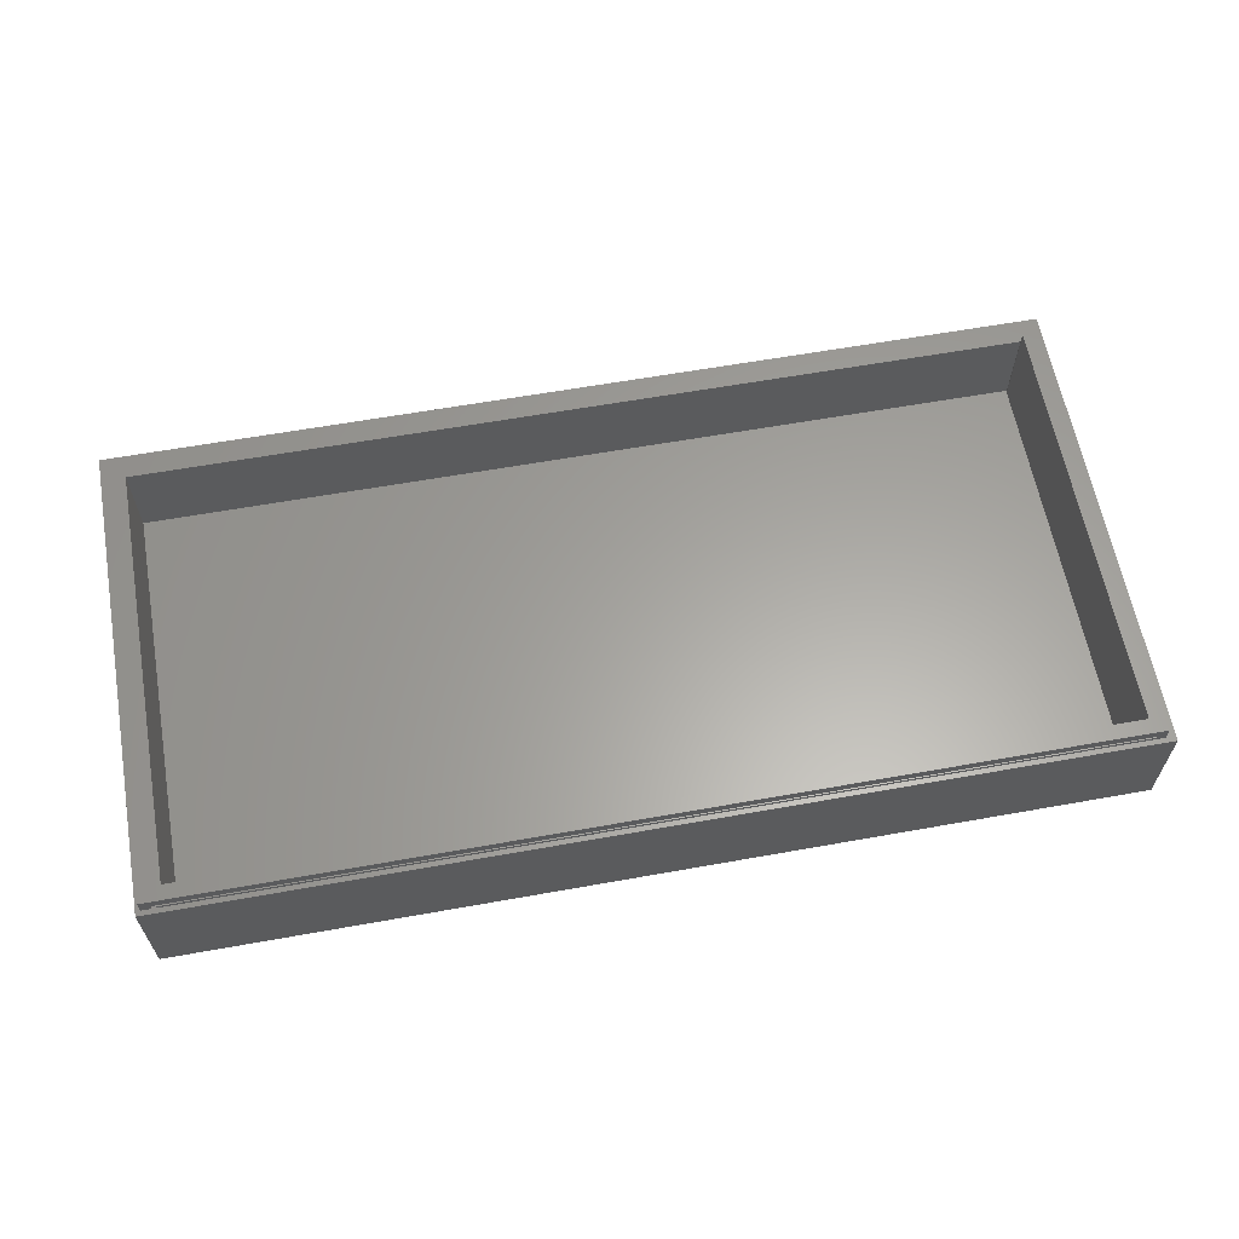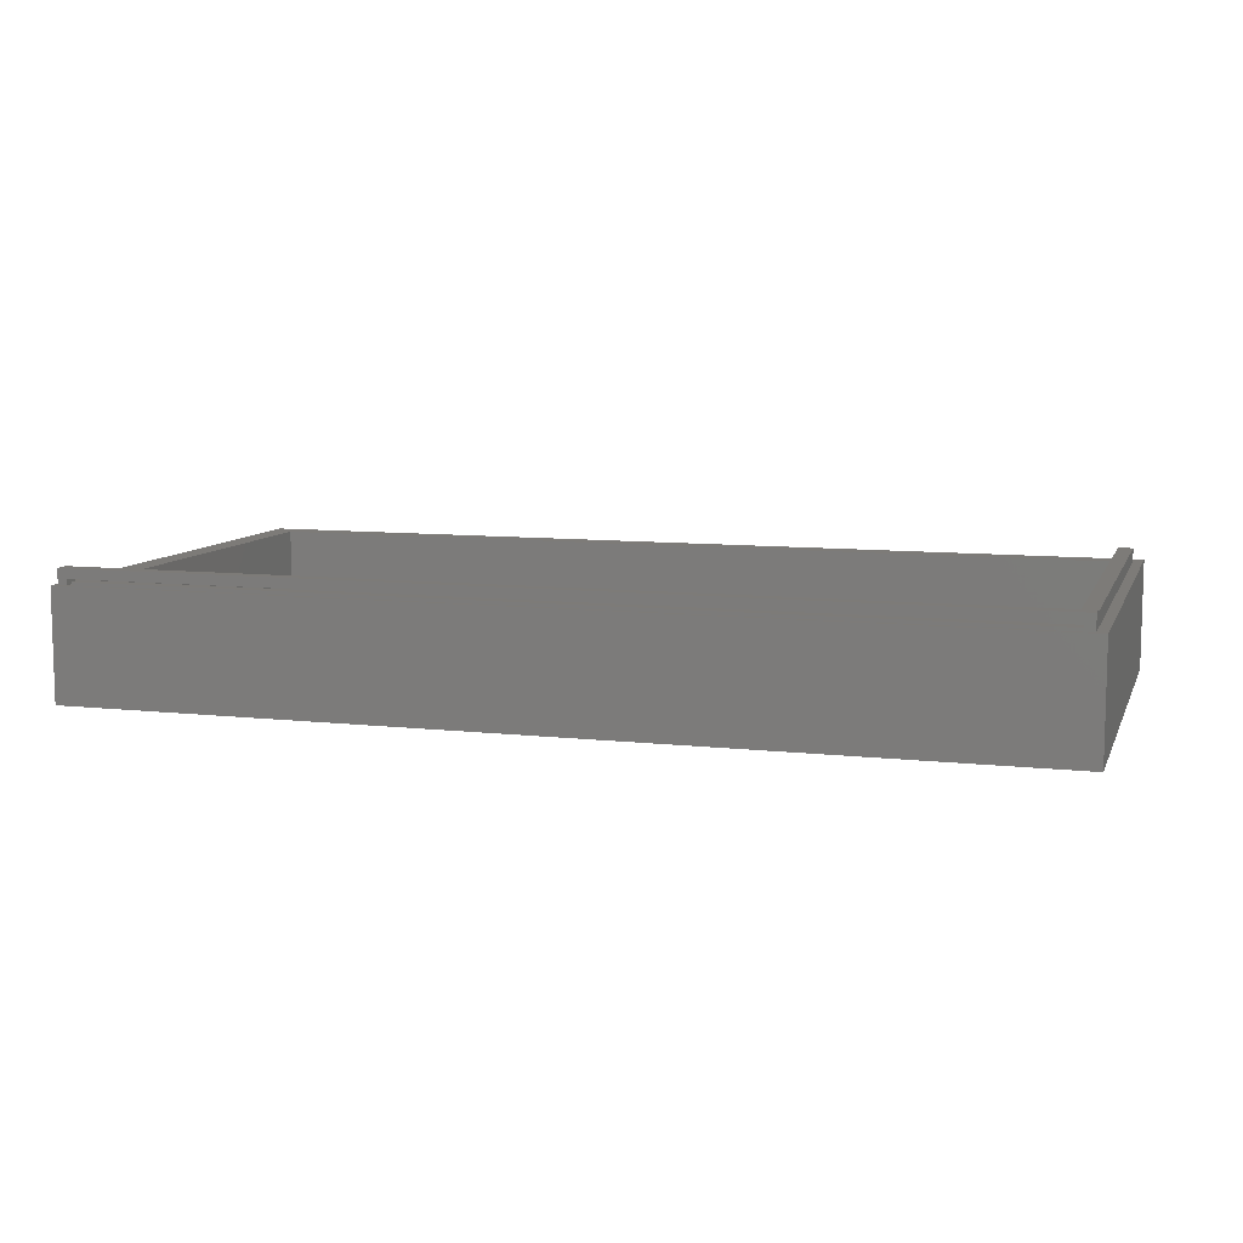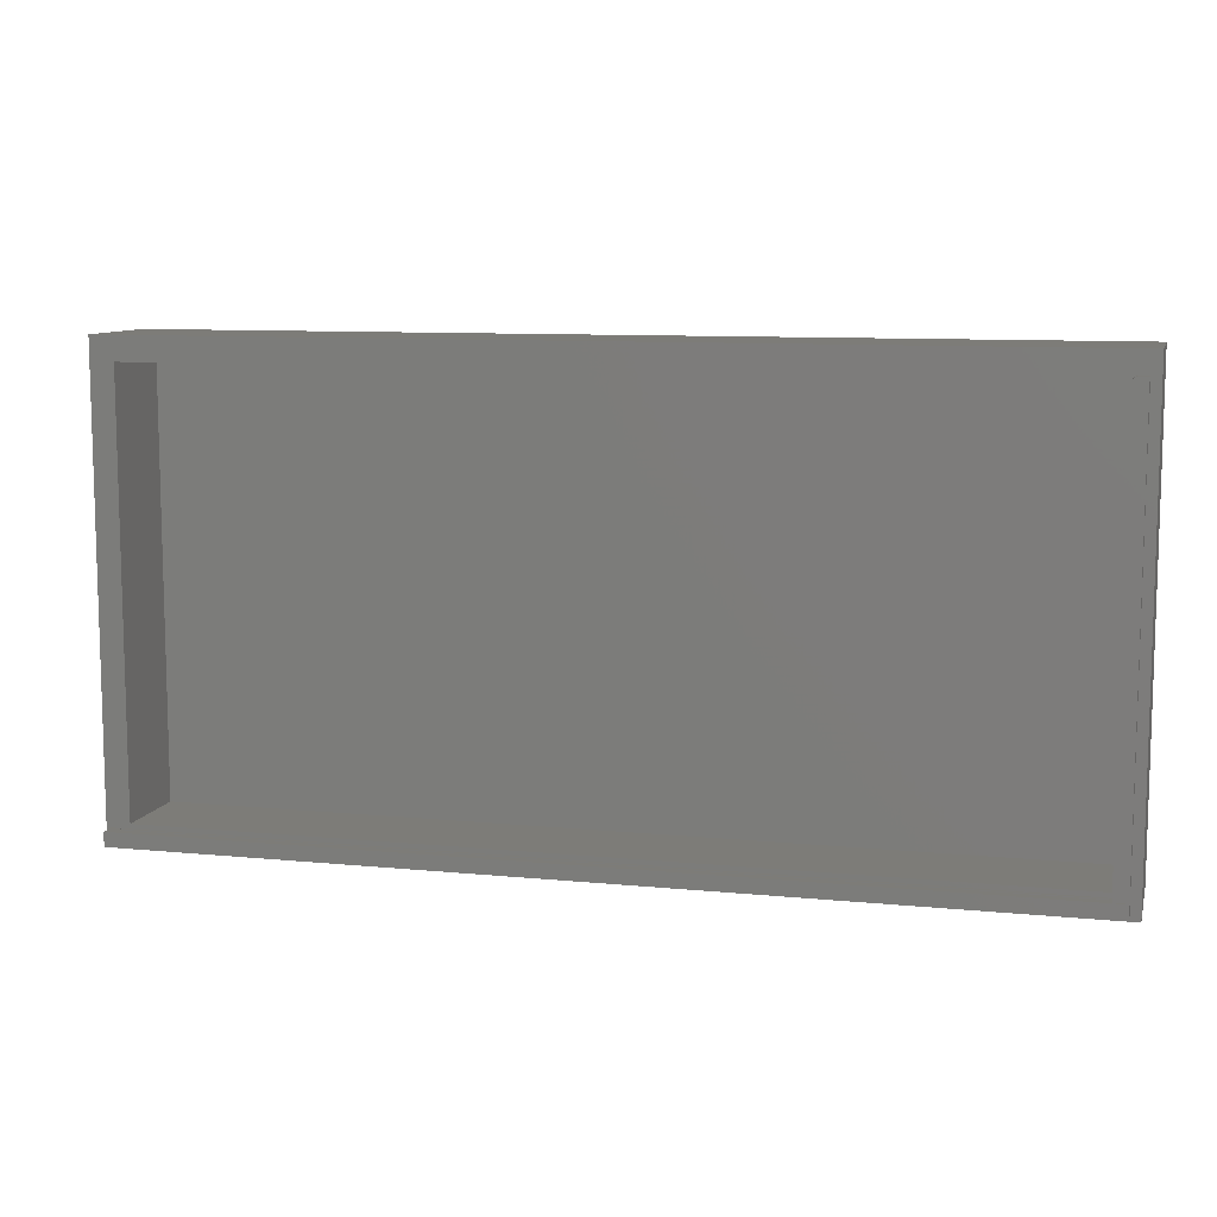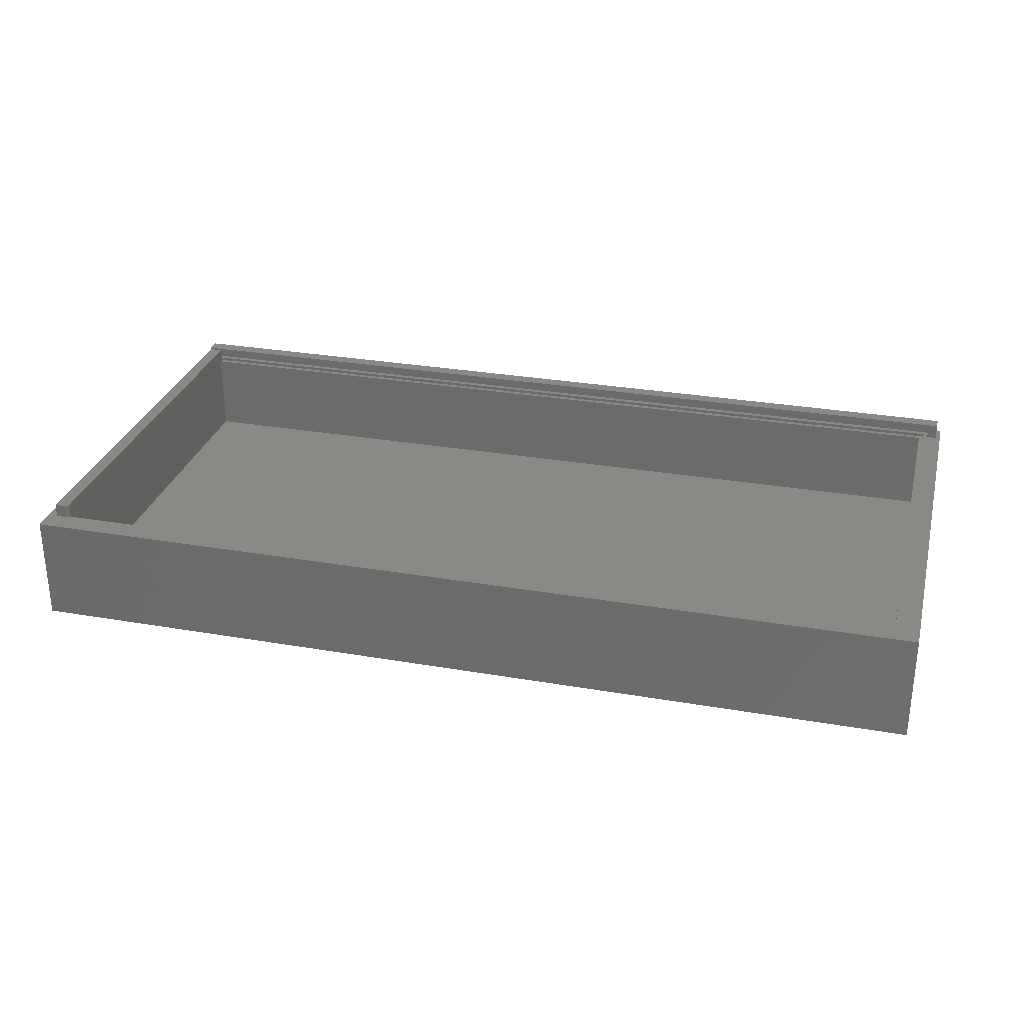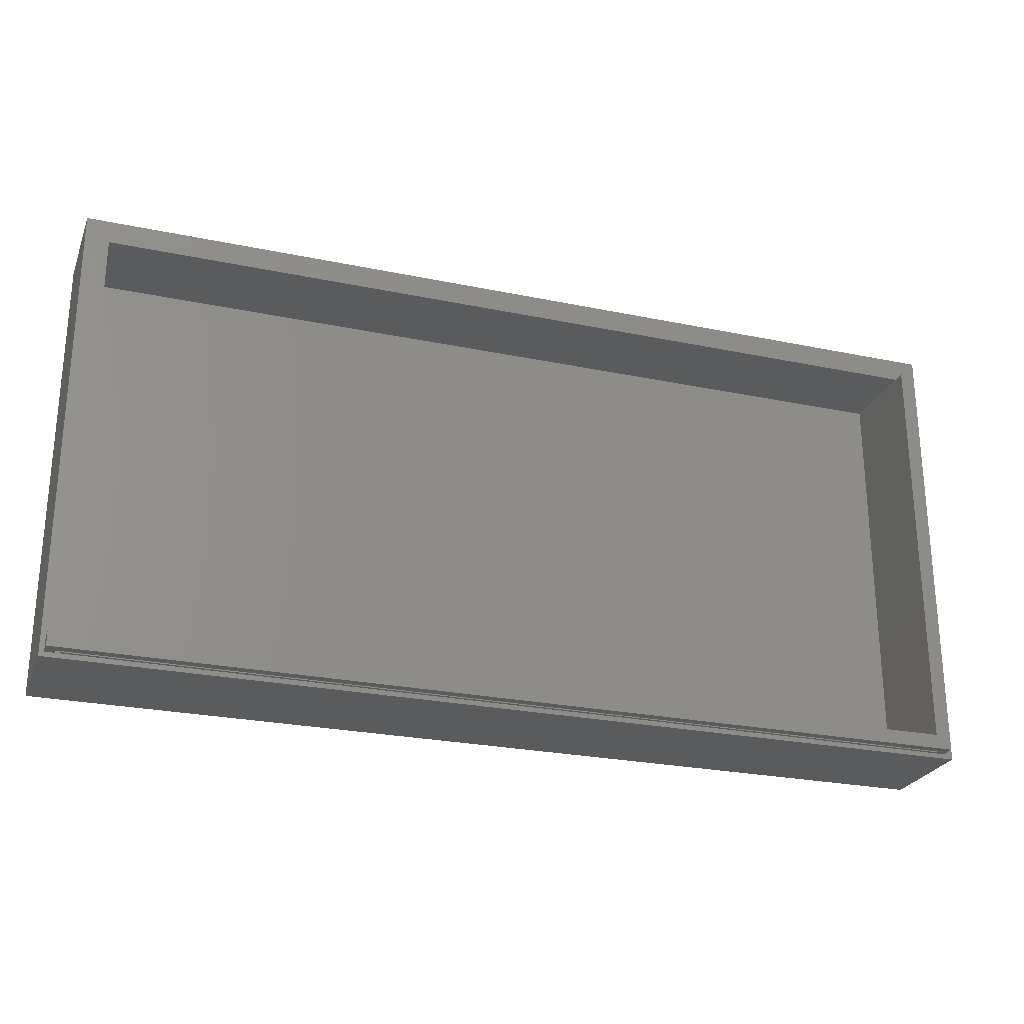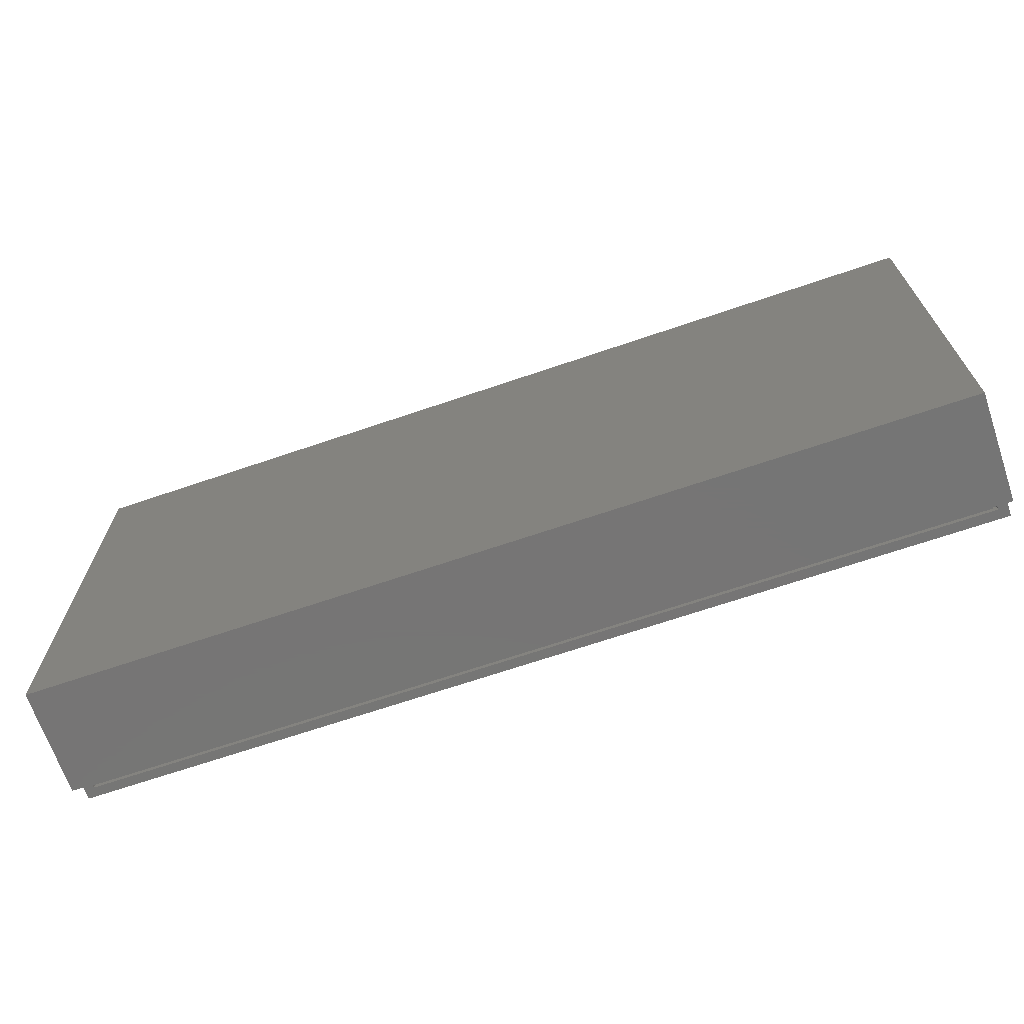
<metadata>
{"format":"stl","ext":"stl","renderer":"f3d","projection":"perspective","resolution":1024,"background":"white","views":[{"elev":61.9,"azim":-10.3,"up":"+Z"},{"elev":9.0,"azim":16.8,"up":"+Z"},{"elev":9.5,"azim":14.5,"up":"+Y"},{"elev":29.1,"azim":-165.6,"up":"+Z"},{"elev":-25.5,"azim":-18.5,"up":"+Y"},{"elev":-67.9,"azim":-161.1,"up":"+Y"}]}
</metadata>
<code>
# stl→obj: 61 verts, 122 faces
v -0.7266 -0.375 0.1538
v 0.7342 -0.375 0.1484
v 0.7342 -0.375 0.1538
v -0.7266 -0.375 0.1484
v 0.75 -0.375 0.1737
v -0.75 -0.375 0.1737
v -0.7342 -0.375 0.1579
v 0.7342 -0.375 0.1579
v 0.75 -0.375 0.1484
v -0.75 -0.375 0.1484
v -0.7342 -0.375 0.1484
v -0.7266 -0.3516 0.1538
v -0.7266 -0.3516 0.1484
v 0.7266 -0.3516 0.1484
v 0.7266 -0.3516 0.1538
v 0.7266 -0.3516 0.1579
v 0.7342 -0.3516 0.1579
v 0.7342 -0.3516 0.1538
v 0.7656 -0.3828 0.1484
v -0.7188 -0.3438 0.1484
v 0.7266 -0.3438 0.1484
v -0.7342 -0.3516 0.1484
v 0.7656 0.3871 0.1484
v 0.7286 0.349 0.1484
v 0.7296 0.3499 0.1484
v 0.7307 0.3506 0.1484
v 0.7318 0.3511 0.1484
v 0.7331 0.3515 0.1484
v 0.7344 0.3516 0.1484
v 0.75 0.3516 0.1484
v -0.7578 -0.3828 0.1484
v -0.75 -0.3516 0.1484
v -0.7578 0.3871 0.1484
v -0.7188 0.348 0.1484
v 0.7278 0.348 0.1484
v 0.7266 -0.3438 0.007812
v 0.7266 0.3438 0.007812
v 0.7266 -0.3516 0.1706
v 0.7266 0.3438 0.1706
v 0.7344 0.3516 0.1706
v 0.75 0.3516 0.1706
v 0.75 -0.3516 0.1706
v 0.75 -0.3516 0.1737
v -0.75 -0.3516 0.1737
v -0.7342 -0.3516 0.1579
v 0.7279 0.3481 0.1706
v 0.7267 0.3453 0.1706
v 0.7272 0.3467 0.1706
v 0.73 0.3502 0.1706
v 0.7329 0.3514 0.1706
v 0.7314 0.351 0.1706
v 0.7289 0.3493 0.1706
v -0.7188 0.348 0.007812
v -0.7188 -0.3438 0.007812
v 0.7267 0.3452 0.007812
v 0.7271 0.3467 0.007812
v 0.7278 0.348 0.007812
v -0.7578 -0.3828 -0.03125
v 0.7656 -0.3828 -0.03125
v 0.7656 0.3871 -0.03125
v -0.7578 0.3871 -0.03125
f 1 2 3
f 1 4 2
f 5 6 7
f 5 7 8
f 5 8 3
f 5 3 2
f 5 2 9
f 10 11 6
f 6 11 7
f 1 12 4
f 4 12 13
f 13 12 14
f 14 12 15
f 16 15 17
f 17 15 18
f 19 2 4
f 19 9 2
f 20 14 21
f 13 14 20
f 13 20 22
f 13 22 11
f 13 11 4
f 23 24 25
f 23 25 26
f 23 26 27
f 23 27 28
f 23 28 29
f 23 29 30
f 23 30 9
f 23 9 19
f 31 19 4
f 31 4 11
f 31 11 10
f 31 10 32
f 31 32 33
f 33 32 22
f 33 22 20
f 33 20 34
f 33 34 35
f 33 35 24
f 33 24 23
f 8 17 3
f 3 17 18
f 21 15 16
f 36 21 37
f 14 15 21
f 16 38 21
f 21 38 39
f 21 39 37
f 12 1 15
f 15 1 3
f 15 3 18
f 29 40 30
f 30 40 41
f 42 43 5
f 42 5 9
f 42 9 30
f 42 30 41
f 5 43 6
f 6 43 44
f 11 22 7
f 7 22 45
f 6 44 10
f 10 44 32
f 44 45 32
f 45 22 32
f 38 16 45
f 38 45 44
f 38 44 43
f 38 43 42
f 39 46 47
f 46 48 47
f 49 41 40
f 49 40 50
f 49 50 51
f 42 41 49
f 42 49 52
f 42 52 46
f 42 46 39
f 42 39 38
f 7 45 8
f 8 45 16
f 8 16 17
f 34 20 53
f 53 20 54
f 53 54 36
f 53 36 37
f 53 37 55
f 53 55 56
f 53 56 57
f 35 34 57
f 57 34 53
f 35 57 56
f 35 56 46
f 35 46 52
f 35 52 24
f 37 39 55
f 55 39 47
f 55 47 56
f 56 47 48
f 56 48 46
f 40 29 50
f 50 29 28
f 50 28 51
f 51 28 27
f 51 27 49
f 49 27 26
f 49 26 52
f 52 26 25
f 52 25 24
f 20 21 54
f 54 21 36
f 31 58 19
f 19 58 59
f 19 59 23
f 23 59 60
f 23 60 33
f 33 60 61
f 33 61 31
f 31 61 58
f 61 60 58
f 58 60 59

</code>
